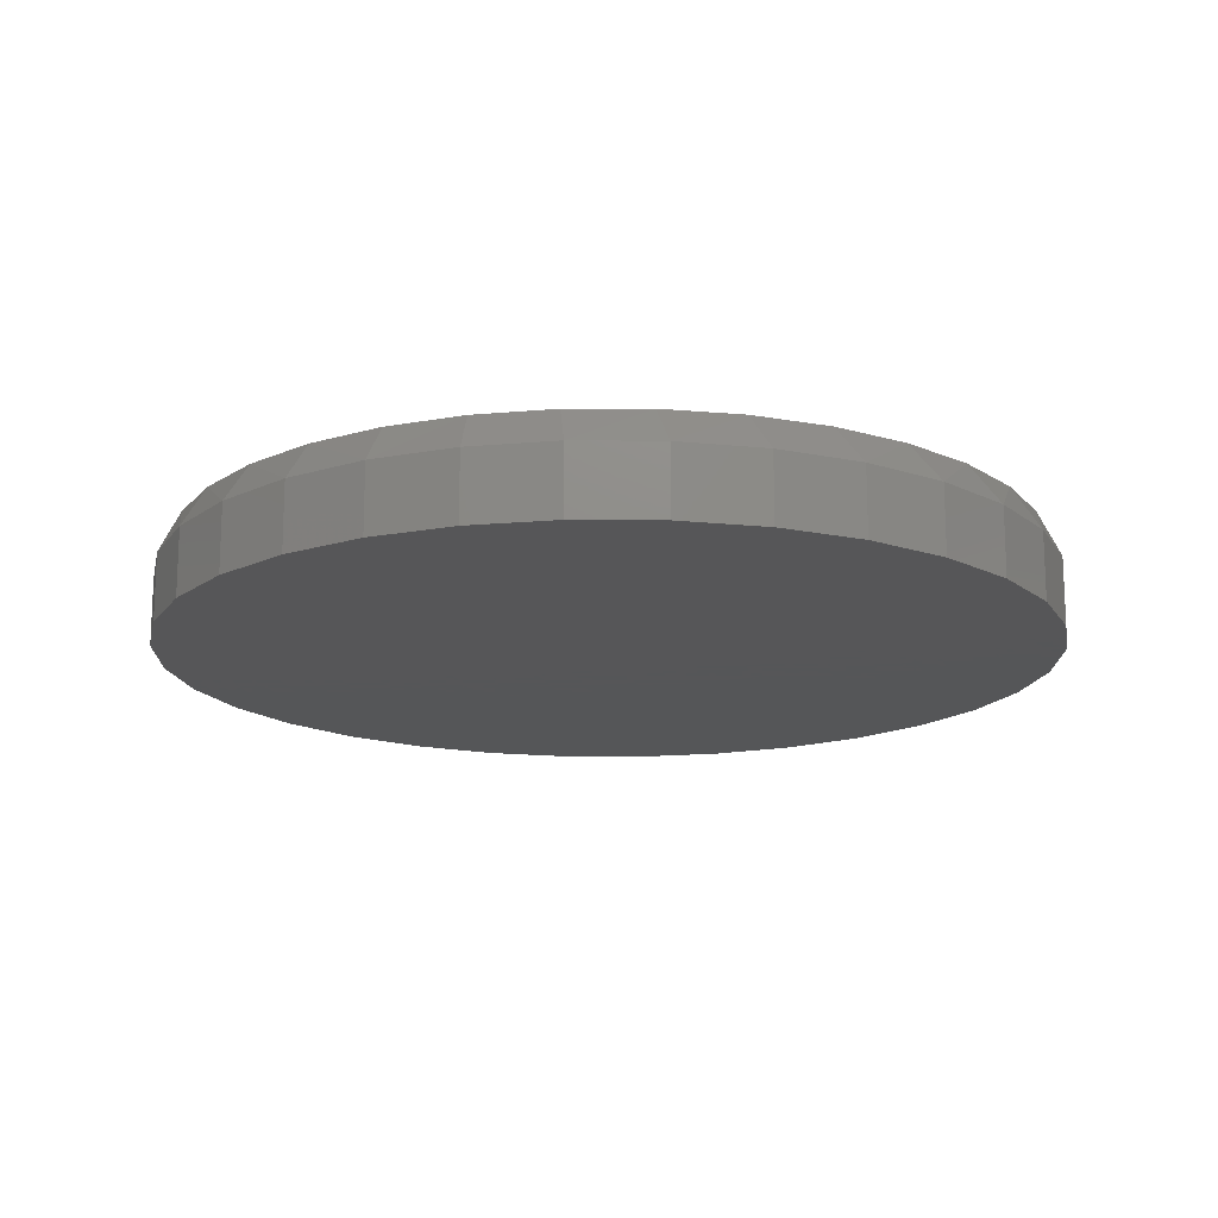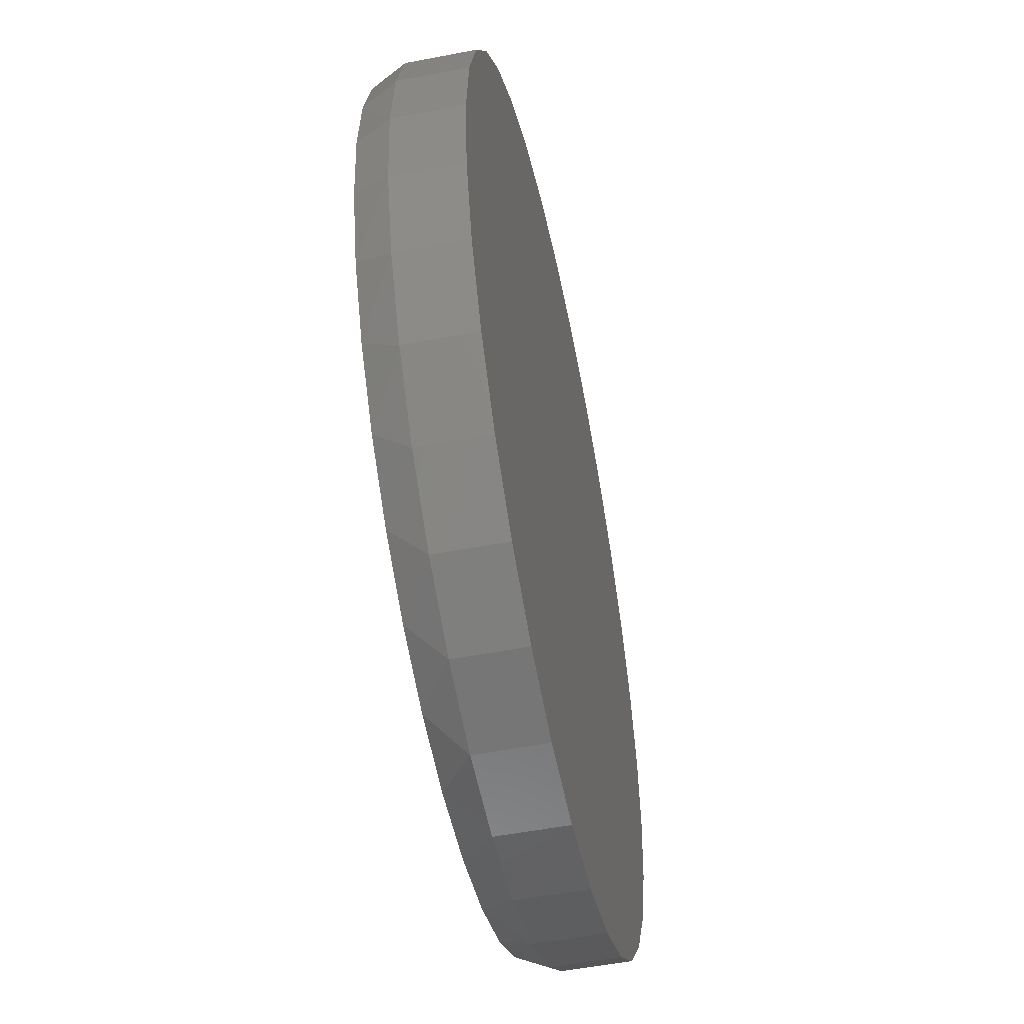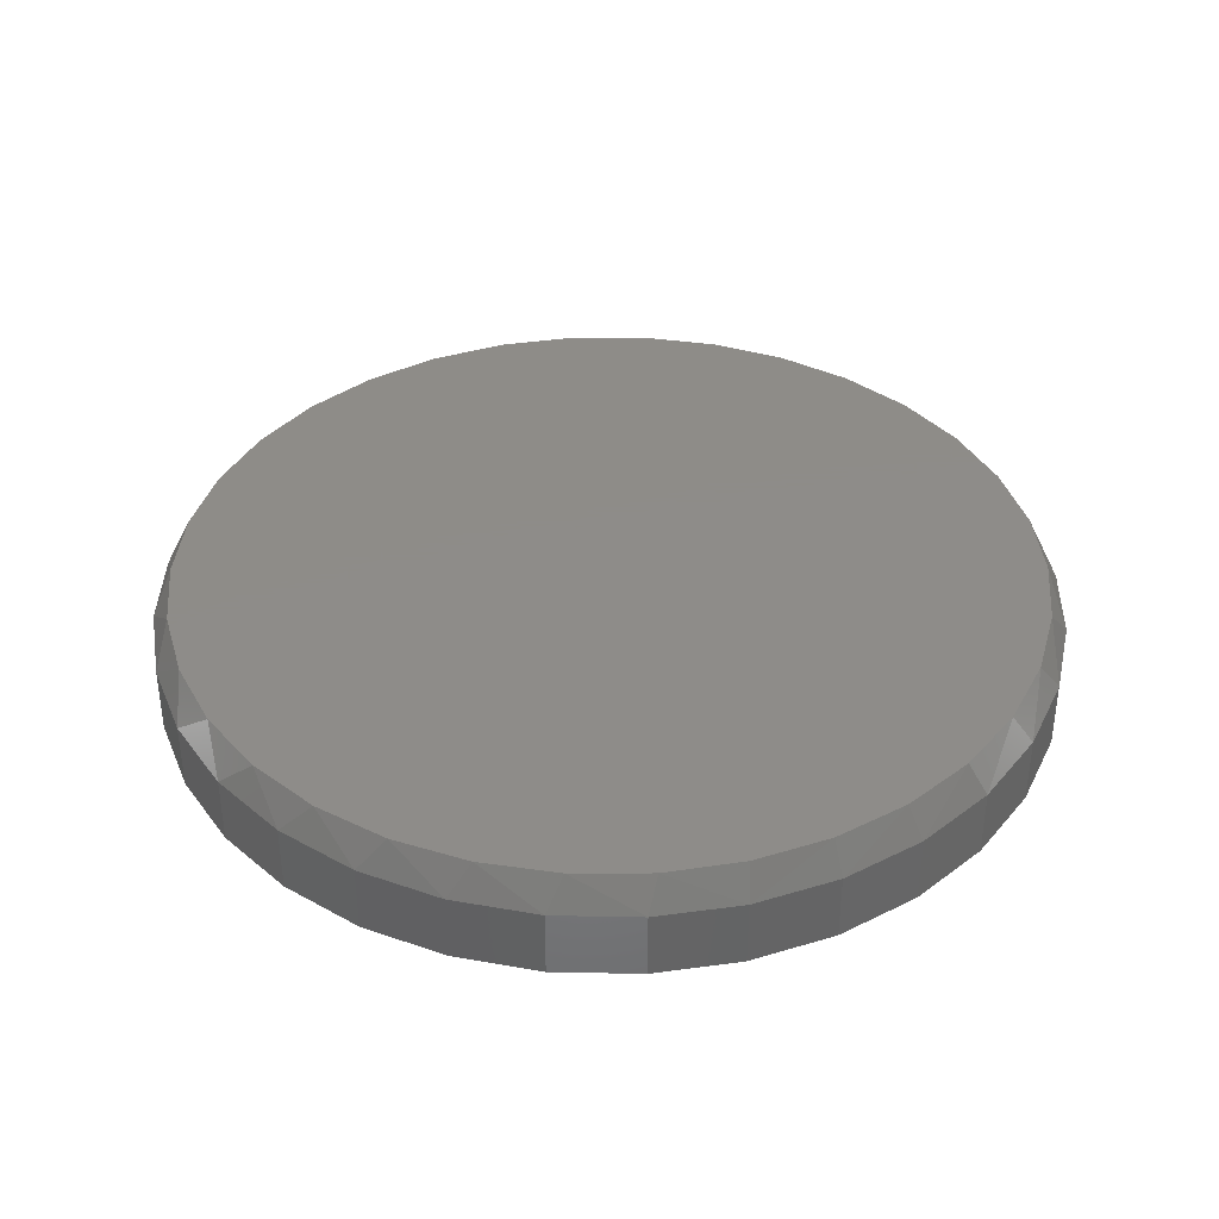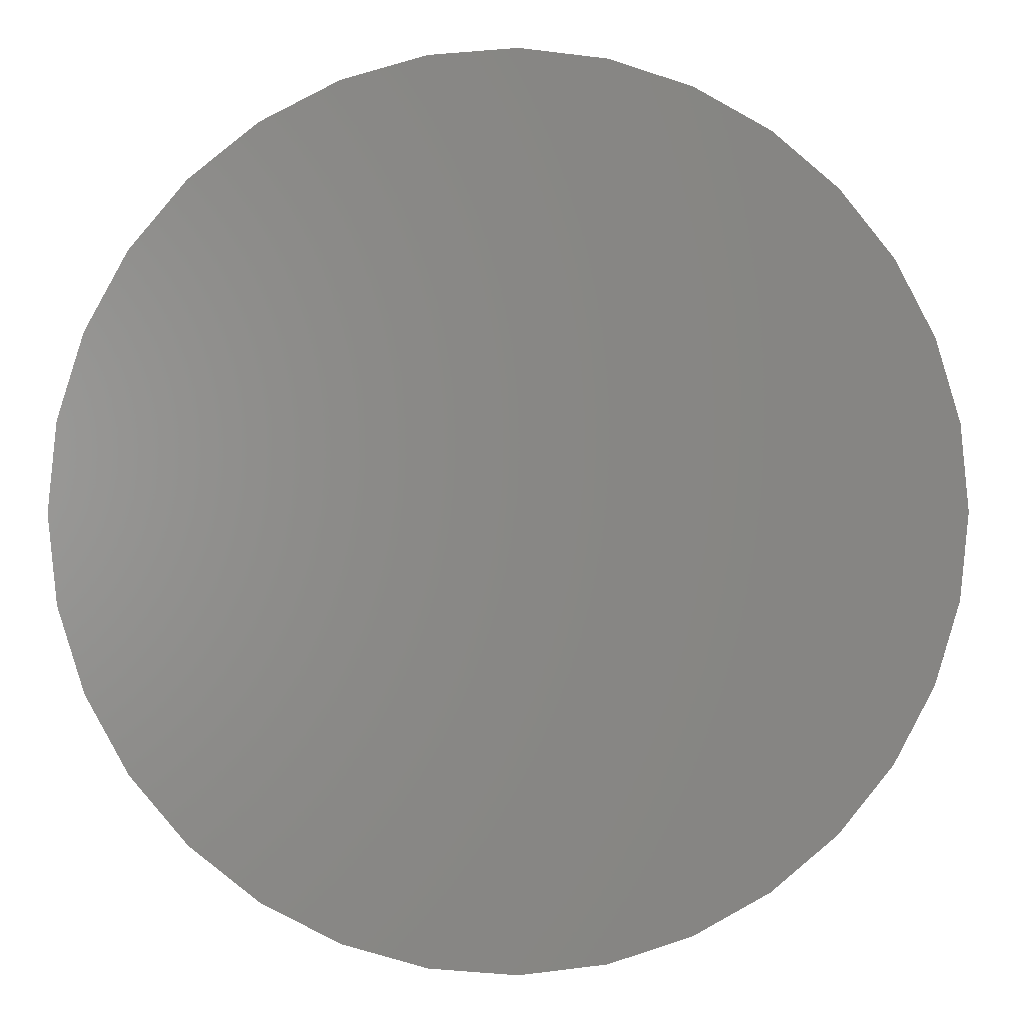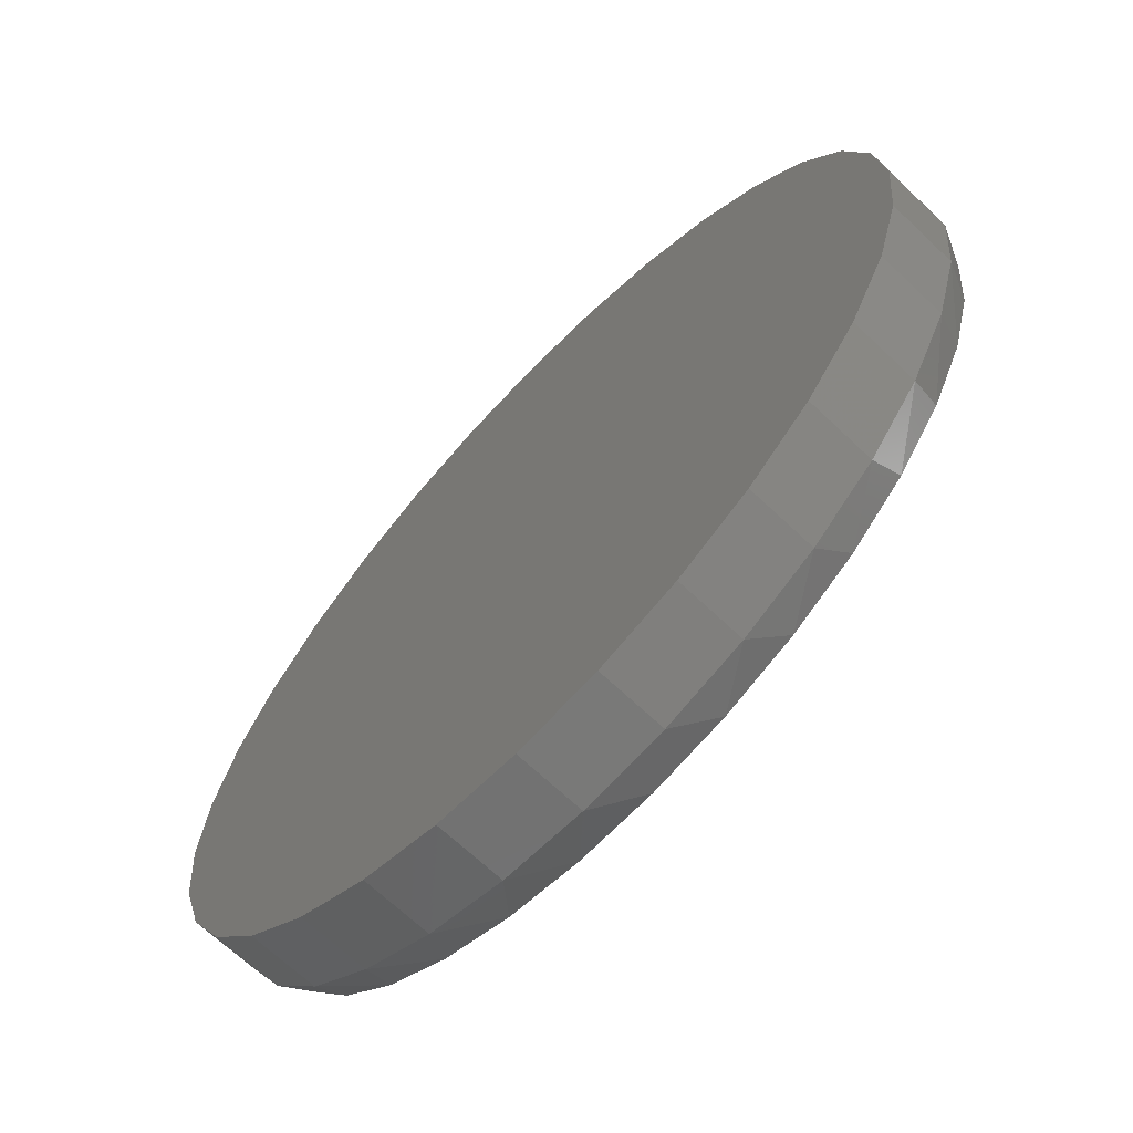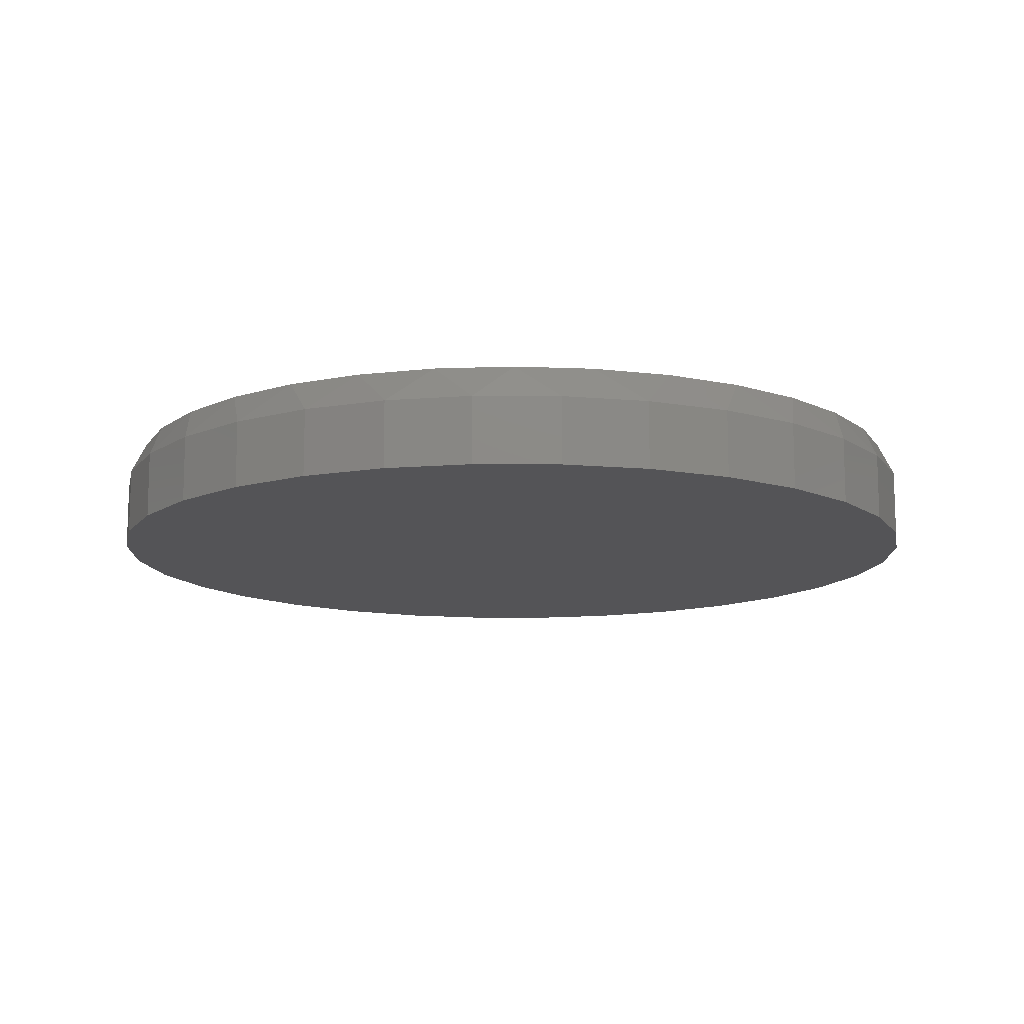
<metadata>
{"format":"stl","ext":"stl","renderer":"f3d","projection":"perspective","resolution":1024,"background":"white","views":[{"elev":-15.9,"azim":106.0,"up":"+Y"},{"elev":-52.7,"azim":-78.3,"up":"+Z"},{"elev":37.9,"azim":63.3,"up":"+Y"},{"elev":0.7,"azim":-6.8,"up":"+Z"},{"elev":-67.6,"azim":46.4,"up":"+Z"},{"elev":-12.5,"azim":-175.0,"up":"+Y"}]}
</metadata>
<code>
# stl→obj: 98 verts, 192 faces
v 0.3622 3.216e-17 -0.04654
v 0.3977 3.455e-17 -0.0399
v 0.4339 3.655e-17 -0.0399
v 0.4694 3.811e-17 -0.04654
v 0.3284 2.947e-17 -0.05961
v 0.5031 3.917e-17 -0.05961
v 0.4694 1.457e-17 -0.4235
v 0.3622 8.617e-18 -0.4235
v 0.5031 1.726e-17 -0.4105
v 0.3977 1.018e-17 -0.4302
v 0.4339 1.218e-17 -0.4302
v 0.3284 7.561e-18 -0.4105
v 0.2977 7.043e-18 -0.3914
v 0.5339 2.015e-17 -0.3914
v 0.271 7.081e-18 -0.3671
v 0.5606 2.316e-17 -0.3671
v 0.2492 7.673e-18 -0.3382
v 0.5824 2.617e-17 -0.3382
v 0.2331 8.8e-18 -0.3058
v 0.5985 2.909e-17 -0.3058
v 0.2232 1.042e-17 -0.271
v 0.6084 3.181e-17 -0.271
v 0.2198 1.249e-17 -0.235
v 0.6118 3.424e-17 -0.235
v 0.2232 1.492e-17 -0.199
v 0.6084 3.631e-17 -0.199
v 0.2331 1.764e-17 -0.1642
v 0.5985 3.793e-17 -0.1642
v 0.2492 2.056e-17 -0.1319
v 0.5824 3.906e-17 -0.1319
v 0.271 2.357e-17 -0.103
v 0.5606 3.965e-17 -0.103
v 0.2977 2.658e-17 -0.07865
v 0.5339 3.969e-17 -0.07864
v 0.6196 -0.01562 -0.235
v 0.6196 -0.04688 -0.235
v 0.6157 -0.01562 -0.2748
v 0.6157 -0.04688 -0.2748
v 0.6041 -0.01562 -0.313
v 0.6041 -0.04688 -0.313
v 0.5852 -0.01562 -0.3482
v 0.5852 -0.04688 -0.3482
v 0.5599 -0.01562 -0.3791
v 0.5599 -0.04688 -0.3791
v 0.529 -0.01562 -0.4045
v 0.529 -0.04688 -0.4045
v 0.4938 -0.01562 -0.4233
v 0.4938 -0.04688 -0.4233
v 0.4555 -0.01562 -0.4349
v 0.4555 -0.04688 -0.4349
v 0.4158 -0.01562 -0.4388
v 0.4158 -0.04688 -0.4388
v 0.376 -0.01562 -0.4349
v 0.376 -0.04688 -0.4349
v 0.3378 -0.01562 -0.4233
v 0.3378 -0.04688 -0.4233
v 0.3026 -0.01562 -0.4045
v 0.3026 -0.04688 -0.4045
v 0.2717 -0.01562 -0.3791
v 0.2717 -0.04688 -0.3791
v 0.2464 -0.01562 -0.3482
v 0.2464 -0.04688 -0.3482
v 0.2275 -0.01562 -0.313
v 0.2275 -0.04688 -0.313
v 0.2159 -0.01562 -0.2748
v 0.2159 -0.04688 -0.2748
v 0.212 -0.01562 -0.235
v 0.212 -0.04688 -0.235
v 0.2159 -0.01562 -0.1953
v 0.2159 -0.04688 -0.1953
v 0.2275 -0.01562 -0.157
v 0.2275 -0.04688 -0.157
v 0.2464 -0.01562 -0.1218
v 0.2464 -0.04688 -0.1218
v 0.2717 -0.01562 -0.09094
v 0.2717 -0.04688 -0.09094
v 0.3026 -0.01562 -0.06559
v 0.3026 -0.04688 -0.06559
v 0.3378 -0.01562 -0.04676
v 0.3378 -0.04688 -0.04676
v 0.376 -0.01562 -0.03517
v 0.376 -0.04688 -0.03517
v 0.4158 -0.01562 -0.03125
v 0.4158 -0.04688 -0.03125
v 0.4555 -0.01562 -0.03517
v 0.4555 -0.04688 -0.03517
v 0.4938 -0.01562 -0.04676
v 0.4938 -0.04688 -0.04676
v 0.529 -0.01562 -0.06559
v 0.529 -0.04688 -0.06559
v 0.5599 -0.01562 -0.09094
v 0.5599 -0.04688 -0.09094
v 0.5852 -0.01562 -0.1218
v 0.5852 -0.04688 -0.1218
v 0.6041 -0.01562 -0.157
v 0.6041 -0.04688 -0.157
v 0.6157 -0.01562 -0.1953
v 0.6157 -0.04688 -0.1953
f 1 2 3
f 4 1 3
f 5 1 4
f 6 5 4
f 7 8 9
f 10 8 7
f 11 10 7
f 8 12 9
f 9 12 13
f 9 13 14
f 14 13 15
f 14 15 16
f 16 15 17
f 16 17 18
f 18 17 19
f 18 19 20
f 20 19 21
f 20 21 22
f 22 21 23
f 22 23 24
f 24 23 25
f 24 25 26
f 26 25 27
f 26 27 28
f 28 27 29
f 28 29 30
f 30 29 31
f 30 31 32
f 32 31 33
f 32 33 34
f 34 33 5
f 34 5 6
f 35 36 37
f 37 36 38
f 37 38 39
f 39 38 40
f 39 40 41
f 41 40 42
f 41 42 43
f 43 42 44
f 43 44 45
f 45 44 46
f 45 46 47
f 47 46 48
f 47 48 49
f 49 48 50
f 49 50 51
f 51 50 52
f 51 52 53
f 53 52 54
f 53 54 55
f 55 54 56
f 55 56 57
f 57 56 58
f 57 58 59
f 59 58 60
f 59 60 61
f 61 60 62
f 61 62 63
f 63 62 64
f 63 64 65
f 65 64 66
f 65 66 67
f 67 66 68
f 67 68 69
f 69 68 70
f 69 70 71
f 71 70 72
f 71 72 73
f 73 72 74
f 73 74 75
f 75 74 76
f 75 76 77
f 77 76 78
f 77 78 79
f 79 78 80
f 79 80 81
f 81 80 82
f 81 82 83
f 83 82 84
f 83 84 85
f 85 84 86
f 85 86 87
f 87 86 88
f 87 88 89
f 89 88 90
f 89 90 91
f 91 90 92
f 91 92 93
f 93 92 94
f 93 94 95
f 95 94 96
f 95 96 97
f 97 96 98
f 97 98 35
f 35 98 36
f 28 95 97
f 30 93 95
f 30 95 28
f 32 91 93
f 32 93 30
f 34 89 91
f 34 91 32
f 6 87 89
f 6 89 34
f 4 85 87
f 4 87 6
f 3 83 85
f 3 85 4
f 81 2 1
f 81 83 2
f 2 83 3
f 79 1 5
f 79 81 1
f 77 5 33
f 77 79 5
f 75 33 31
f 75 77 33
f 31 29 73
f 73 75 31
f 29 27 71
f 71 73 29
f 69 71 27
f 35 24 97
f 97 24 26
f 97 26 28
f 23 67 25
f 25 67 69
f 25 69 27
f 19 63 65
f 17 61 63
f 17 63 19
f 15 59 61
f 15 61 17
f 13 57 59
f 13 59 15
f 12 55 57
f 12 57 13
f 8 53 55
f 8 55 12
f 10 51 53
f 10 53 8
f 49 11 7
f 49 51 11
f 11 51 10
f 47 7 9
f 47 49 7
f 45 9 14
f 45 47 9
f 43 14 16
f 43 45 14
f 16 18 41
f 41 43 16
f 18 20 39
f 39 41 18
f 37 39 20
f 67 23 65
f 65 23 21
f 65 21 19
f 24 35 22
f 22 35 37
f 22 37 20
f 82 86 84
f 86 82 80
f 86 80 88
f 48 54 50
f 50 54 52
f 88 80 90
f 90 80 78
f 90 78 92
f 92 78 76
f 92 76 94
f 94 76 74
f 94 74 96
f 96 74 72
f 96 72 98
f 98 72 70
f 98 70 36
f 36 70 68
f 36 68 38
f 38 68 66
f 38 66 40
f 40 66 64
f 40 64 42
f 42 64 62
f 42 62 44
f 44 62 60
f 44 60 46
f 46 60 58
f 46 58 48
f 48 58 56
f 48 56 54

</code>
